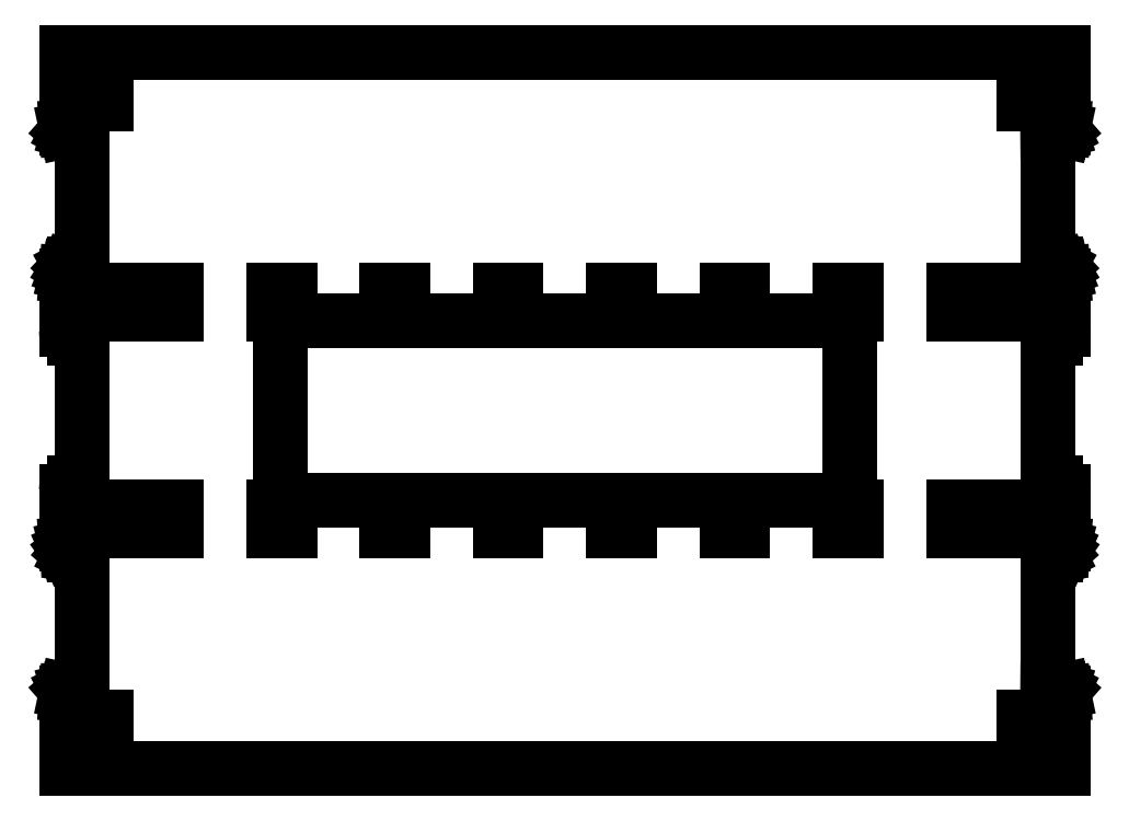
<metadata>
{"format":"dxf","ext":"dxf","renderer":"ezdxf+matplotlib","layout":"modelspace","background":"white","min_lineweight":24,"dpi":150}
</metadata>
<code>
0
SECTION
2
ENTITIES
0
LINE
8
TAGLIO
10
252.5
20
73.38
11
257.5
21
73.38
0
LINE
8
TAGLIO
10
257.5
20
73.38
11
257.5
21
75.88
0
LINE
8
TAGLIO
10
257.5
20
75.88
11
247.5
21
75.88
0
LINE
8
TAGLIO
10
247.5
20
75.88
11
247.5
21
73.38
0
LINE
8
TAGLIO
10
247.5
20
73.38
11
252.5
21
73.38
0
LINE
8
TAGLIO
10
252.5
20
60.88
11
257.5
21
60.88
0
LINE
8
TAGLIO
10
257.5
20
60.88
11
257.5
21
63.38
0
LINE
8
TAGLIO
10
257.5
20
63.38
11
247.5
21
63.38
0
LINE
8
TAGLIO
10
247.5
20
63.38
11
247.5
21
60.88
0
LINE
8
TAGLIO
10
247.5
20
60.88
11
252.5
21
60.88
0
LINE
8
TAGLIO
10
252.5
20
-63.38
11
257.5
21
-63.38
0
LINE
8
TAGLIO
10
257.5
20
-63.38
11
257.5
21
-60.88
0
LINE
8
TAGLIO
10
257.5
20
-60.88
11
247.5
21
-60.88
0
LINE
8
TAGLIO
10
247.5
20
-60.88
11
247.5
21
-63.38
0
LINE
8
TAGLIO
10
247.5
20
-63.38
11
252.5
21
-63.38
0
LINE
8
TAGLIO
10
252.5
20
-75.88
11
257.5
21
-75.88
0
LINE
8
TAGLIO
10
257.5
20
-75.88
11
257.5
21
-73.38
0
LINE
8
TAGLIO
10
257.5
20
-73.38
11
247.5
21
-73.38
0
LINE
8
TAGLIO
10
247.5
20
-73.38
11
247.5
21
-75.88
0
LINE
8
TAGLIO
10
247.5
20
-75.88
11
252.5
21
-75.88
0
LINE
8
TAGLIO
10
181.1
20
-75.88
11
186.1
21
-75.88
0
LINE
8
TAGLIO
10
186.1
20
-75.88
11
186.1
21
-73.38
0
LINE
8
TAGLIO
10
186.1
20
-73.38
11
176.1
21
-73.38
0
LINE
8
TAGLIO
10
176.1
20
-73.38
11
176.1
21
-75.88
0
LINE
8
TAGLIO
10
176.1
20
-75.88
11
181.1
21
-75.88
0
LINE
8
TAGLIO
10
181.1
20
-63.38
11
186.1
21
-63.38
0
LINE
8
TAGLIO
10
186.1
20
-63.38
11
186.1
21
-60.88
0
LINE
8
TAGLIO
10
186.1
20
-60.88
11
176.1
21
-60.88
0
LINE
8
TAGLIO
10
176.1
20
-60.88
11
176.1
21
-63.38
0
LINE
8
TAGLIO
10
176.1
20
-63.38
11
181.1
21
-63.38
0
LINE
8
TAGLIO
10
181.1
20
60.88
11
186.1
21
60.88
0
LINE
8
TAGLIO
10
186.1
20
60.88
11
186.1
21
63.38
0
LINE
8
TAGLIO
10
186.1
20
63.38
11
176.1
21
63.38
0
LINE
8
TAGLIO
10
176.1
20
63.38
11
176.1
21
60.88
0
LINE
8
TAGLIO
10
176.1
20
60.88
11
181.1
21
60.88
0
LINE
8
TAGLIO
10
181.1
20
73.38
11
186.1
21
73.38
0
LINE
8
TAGLIO
10
186.1
20
73.38
11
186.1
21
75.88
0
LINE
8
TAGLIO
10
186.1
20
75.88
11
176.1
21
75.88
0
LINE
8
TAGLIO
10
176.1
20
75.88
11
176.1
21
73.38
0
LINE
8
TAGLIO
10
176.1
20
73.38
11
181.1
21
73.38
0
LINE
8
TAGLIO
10
109.6
20
73.38
11
114.6
21
73.38
0
LINE
8
TAGLIO
10
114.6
20
73.38
11
114.6
21
75.88
0
LINE
8
TAGLIO
10
114.6
20
75.88
11
104.6
21
75.88
0
LINE
8
TAGLIO
10
104.6
20
75.88
11
104.6
21
73.38
0
LINE
8
TAGLIO
10
104.6
20
73.38
11
109.6
21
73.38
0
LINE
8
TAGLIO
10
109.6
20
60.88
11
114.6
21
60.88
0
LINE
8
TAGLIO
10
114.6
20
60.88
11
114.6
21
63.38
0
LINE
8
TAGLIO
10
114.6
20
63.38
11
104.6
21
63.38
0
LINE
8
TAGLIO
10
104.6
20
63.38
11
104.6
21
60.88
0
LINE
8
TAGLIO
10
104.6
20
60.88
11
109.6
21
60.88
0
LINE
8
TAGLIO
10
109.6
20
-63.38
11
114.6
21
-63.38
0
LINE
8
TAGLIO
10
114.6
20
-63.38
11
114.6
21
-60.88
0
LINE
8
TAGLIO
10
114.6
20
-60.88
11
104.6
21
-60.88
0
LINE
8
TAGLIO
10
104.6
20
-60.88
11
104.6
21
-63.38
0
LINE
8
TAGLIO
10
104.6
20
-63.38
11
109.6
21
-63.38
0
LINE
8
TAGLIO
10
109.6
20
-75.88
11
114.6
21
-75.88
0
LINE
8
TAGLIO
10
114.6
20
-75.88
11
114.6
21
-73.38
0
LINE
8
TAGLIO
10
114.6
20
-73.38
11
104.6
21
-73.38
0
LINE
8
TAGLIO
10
104.6
20
-73.38
11
104.6
21
-75.88
0
LINE
8
TAGLIO
10
104.6
20
-75.88
11
109.6
21
-75.88
0
LINE
8
TAGLIO
10
38.21
20
-75.88
11
43.21
21
-75.88
0
LINE
8
TAGLIO
10
43.21
20
-75.88
11
43.21
21
-73.38
0
LINE
8
TAGLIO
10
43.21
20
-73.38
11
33.21
21
-73.38
0
LINE
8
TAGLIO
10
33.21
20
-73.38
11
33.21
21
-75.88
0
LINE
8
TAGLIO
10
33.21
20
-75.88
11
38.21
21
-75.88
0
LINE
8
TAGLIO
10
38.21
20
-63.38
11
43.21
21
-63.38
0
LINE
8
TAGLIO
10
43.21
20
-63.38
11
43.21
21
-60.88
0
LINE
8
TAGLIO
10
43.21
20
-60.88
11
33.21
21
-60.88
0
LINE
8
TAGLIO
10
33.21
20
-60.88
11
33.21
21
-63.38
0
LINE
8
TAGLIO
10
33.21
20
-63.38
11
38.21
21
-63.38
0
LINE
8
TAGLIO
10
38.21
20
60.88
11
43.21
21
60.88
0
LINE
8
TAGLIO
10
43.21
20
60.88
11
43.21
21
63.38
0
LINE
8
TAGLIO
10
43.21
20
63.38
11
33.21
21
63.38
0
LINE
8
TAGLIO
10
33.21
20
63.38
11
33.21
21
60.88
0
LINE
8
TAGLIO
10
33.21
20
60.88
11
38.21
21
60.88
0
LINE
8
TAGLIO
10
38.21
20
73.38
11
43.21
21
73.38
0
LINE
8
TAGLIO
10
43.21
20
73.38
11
43.21
21
75.88
0
LINE
8
TAGLIO
10
43.21
20
75.88
11
33.21
21
75.88
0
LINE
8
TAGLIO
10
33.21
20
75.88
11
33.21
21
73.38
0
LINE
8
TAGLIO
10
33.21
20
73.38
11
38.21
21
73.38
0
LINE
8
TAGLIO
10
2.5
20
56.3
11
-167
21
56.3
0
ARC
8
TAGLIO
10
-167
20
46.3
40
10
50
90
51
180
0
LINE
8
TAGLIO
10
-177
20
46.3
11
-177
21
-46.3
0
ARC
8
TAGLIO
10
-167
20
-46.3
40
10
50
180
51
270
0
LINE
8
TAGLIO
10
-167
20
-56.3
11
172
21
-56.3
0
ARC
8
TAGLIO
10
172
20
-46.3
40
10
50
270
51
360
0
LINE
8
TAGLIO
10
182
20
-46.3
11
182
21
46.3
0
ARC
8
TAGLIO
10
172
20
46.3
40
10
50
0
51
90
0
LINE
8
TAGLIO
10
172
20
56.3
11
2.5
21
56.3
0
LINE
8
TAGLIO
10
-33.21
20
73.38
11
-28.21
21
73.38
0
LINE
8
TAGLIO
10
-28.21
20
73.38
11
-28.21
21
75.88
0
LINE
8
TAGLIO
10
-28.21
20
75.88
11
-38.21
21
75.88
0
LINE
8
TAGLIO
10
-38.21
20
75.88
11
-38.21
21
73.38
0
LINE
8
TAGLIO
10
-38.21
20
73.38
11
-33.21
21
73.38
0
LINE
8
TAGLIO
10
-33.21
20
60.88
11
-28.21
21
60.88
0
LINE
8
TAGLIO
10
-28.21
20
60.88
11
-28.21
21
63.38
0
LINE
8
TAGLIO
10
-28.21
20
63.38
11
-38.21
21
63.38
0
LINE
8
TAGLIO
10
-38.21
20
63.38
11
-38.21
21
60.88
0
LINE
8
TAGLIO
10
-38.21
20
60.88
11
-33.21
21
60.88
0
LINE
8
TAGLIO
10
-33.21
20
-63.38
11
-28.21
21
-63.38
0
LINE
8
TAGLIO
10
-28.21
20
-63.38
11
-28.21
21
-60.88
0
LINE
8
TAGLIO
10
-28.21
20
-60.88
11
-38.21
21
-60.88
0
LINE
8
TAGLIO
10
-38.21
20
-60.88
11
-38.21
21
-63.38
0
LINE
8
TAGLIO
10
-38.21
20
-63.38
11
-33.21
21
-63.38
0
LINE
8
TAGLIO
10
-33.21
20
-75.88
11
-28.21
21
-75.88
0
LINE
8
TAGLIO
10
-28.21
20
-75.88
11
-28.21
21
-73.38
0
LINE
8
TAGLIO
10
-28.21
20
-73.38
11
-38.21
21
-73.38
0
LINE
8
TAGLIO
10
-38.21
20
-73.38
11
-38.21
21
-75.88
0
LINE
8
TAGLIO
10
-38.21
20
-75.88
11
-33.21
21
-75.88
0
LINE
8
TAGLIO
10
-104.6
20
-75.88
11
-99.64
21
-75.88
0
LINE
8
TAGLIO
10
-99.64
20
-75.88
11
-99.64
21
-73.38
0
LINE
8
TAGLIO
10
-99.64
20
-73.38
11
-109.6
21
-73.38
0
LINE
8
TAGLIO
10
-109.6
20
-73.38
11
-109.6
21
-75.88
0
LINE
8
TAGLIO
10
-109.6
20
-75.88
11
-104.6
21
-75.88
0
LINE
8
TAGLIO
10
-104.6
20
-63.38
11
-99.64
21
-63.38
0
LINE
8
TAGLIO
10
-99.64
20
-63.38
11
-99.64
21
-60.88
0
LINE
8
TAGLIO
10
-99.64
20
-60.88
11
-109.6
21
-60.88
0
LINE
8
TAGLIO
10
-109.6
20
-60.88
11
-109.6
21
-63.38
0
LINE
8
TAGLIO
10
-109.6
20
-63.38
11
-104.6
21
-63.38
0
LINE
8
TAGLIO
10
-104.6
20
60.88
11
-99.64
21
60.88
0
LINE
8
TAGLIO
10
-99.64
20
60.88
11
-99.64
21
63.38
0
LINE
8
TAGLIO
10
-99.64
20
63.38
11
-109.6
21
63.38
0
LINE
8
TAGLIO
10
-109.6
20
63.38
11
-109.6
21
60.88
0
LINE
8
TAGLIO
10
-109.6
20
60.88
11
-104.6
21
60.88
0
LINE
8
TAGLIO
10
-104.6
20
73.38
11
-99.64
21
73.38
0
LINE
8
TAGLIO
10
-99.64
20
73.38
11
-99.64
21
75.88
0
LINE
8
TAGLIO
10
-99.64
20
75.88
11
-109.6
21
75.88
0
LINE
8
TAGLIO
10
-109.6
20
75.88
11
-109.6
21
73.38
0
LINE
8
TAGLIO
10
-109.6
20
73.38
11
-104.6
21
73.38
0
LINE
8
TAGLIO
10
-176.1
20
-75.88
11
-171.1
21
-75.88
0
LINE
8
TAGLIO
10
-171.1
20
-75.88
11
-171.1
21
-73.38
0
LINE
8
TAGLIO
10
-171.1
20
-73.38
11
-181.1
21
-73.38
0
LINE
8
TAGLIO
10
-181.1
20
-73.38
11
-181.1
21
-75.88
0
LINE
8
TAGLIO
10
-181.1
20
-75.88
11
-176.1
21
-75.88
0
LINE
8
TAGLIO
10
-176.1
20
-63.38
11
-171.1
21
-63.38
0
LINE
8
TAGLIO
10
-171.1
20
-63.38
11
-171.1
21
-60.88
0
LINE
8
TAGLIO
10
-171.1
20
-60.88
11
-181.1
21
-60.88
0
LINE
8
TAGLIO
10
-181.1
20
-60.88
11
-181.1
21
-63.38
0
LINE
8
TAGLIO
10
-181.1
20
-63.38
11
-176.1
21
-63.38
0
LINE
8
TAGLIO
10
-176.1
20
60.88
11
-171.1
21
60.88
0
LINE
8
TAGLIO
10
-171.1
20
60.88
11
-171.1
21
63.38
0
LINE
8
TAGLIO
10
-171.1
20
63.38
11
-181.1
21
63.38
0
LINE
8
TAGLIO
10
-181.1
20
63.38
11
-181.1
21
60.88
0
LINE
8
TAGLIO
10
-181.1
20
60.88
11
-176.1
21
60.88
0
LINE
8
TAGLIO
10
-176.1
20
73.38
11
-171.1
21
73.38
0
LINE
8
TAGLIO
10
-171.1
20
73.38
11
-171.1
21
75.88
0
LINE
8
TAGLIO
10
-171.1
20
75.88
11
-181.1
21
75.88
0
LINE
8
TAGLIO
10
-181.1
20
75.88
11
-181.1
21
73.38
0
LINE
8
TAGLIO
10
-181.1
20
73.38
11
-176.1
21
73.38
0
LINE
8
TAGLIO
10
-247.5
20
73.38
11
-242.5
21
73.38
0
LINE
8
TAGLIO
10
-242.5
20
73.38
11
-242.5
21
75.88
0
LINE
8
TAGLIO
10
-242.5
20
75.88
11
-252.5
21
75.88
0
LINE
8
TAGLIO
10
-252.5
20
75.88
11
-252.5
21
73.38
0
LINE
8
TAGLIO
10
-252.5
20
73.38
11
-247.5
21
73.38
0
LINE
8
TAGLIO
10
-247.5
20
60.88
11
-242.5
21
60.88
0
LINE
8
TAGLIO
10
-242.5
20
60.88
11
-242.5
21
63.38
0
LINE
8
TAGLIO
10
-242.5
20
63.38
11
-252.5
21
63.38
0
LINE
8
TAGLIO
10
-252.5
20
63.38
11
-252.5
21
60.88
0
LINE
8
TAGLIO
10
-252.5
20
60.88
11
-247.5
21
60.88
0
LINE
8
TAGLIO
10
-247.5
20
-63.38
11
-242.5
21
-63.38
0
LINE
8
TAGLIO
10
-242.5
20
-63.38
11
-242.5
21
-60.88
0
LINE
8
TAGLIO
10
-242.5
20
-60.88
11
-252.5
21
-60.88
0
LINE
8
TAGLIO
10
-252.5
20
-60.88
11
-252.5
21
-63.38
0
LINE
8
TAGLIO
10
-252.5
20
-63.38
11
-247.5
21
-63.38
0
LINE
8
TAGLIO
10
-247.5
20
-75.88
11
-242.5
21
-75.88
0
LINE
8
TAGLIO
10
-242.5
20
-75.88
11
-242.5
21
-73.38
0
LINE
8
TAGLIO
10
-242.5
20
-73.38
11
-252.5
21
-73.38
0
LINE
8
TAGLIO
10
-252.5
20
-73.38
11
-252.5
21
-75.88
0
LINE
8
TAGLIO
10
-252.5
20
-75.88
11
-247.5
21
-75.88
0
LINE
8
TAGLIO
10
-312
20
-208.6
11
-287
21
-208.6
0
LINE
8
TAGLIO
10
-287
20
-208.6
11
-287
21
-193.6
0
LINE
8
TAGLIO
10
-287
20
-193.6
11
-312
21
-193.6
0
LINE
8
TAGLIO
10
-312
20
-193.6
11
-312
21
-179.1
0
LINE
8
TAGLIO
10
-312
20
-179.1
11
-311.9
21
-177.8
0
LINE
8
TAGLIO
10
-311.9
20
-177.8
11
-311.6
21
-176.5
0
LINE
8
TAGLIO
10
-311.6
20
-176.5
11
-311.2
21
-176.1
0
LINE
8
TAGLIO
10
-311.2
20
-176.1
11
-310.6
21
-175.8
0
LINE
8
TAGLIO
10
-310.6
20
-175.8
11
-309.4
21
-175.5
0
LINE
8
TAGLIO
10
-309.4
20
-175.5
11
-308.3
21
-175.3
0
LINE
8
TAGLIO
10
-308.3
20
-175.3
11
-302
21
-175.2
0
LINE
8
TAGLIO
10
-302
20
-175.2
11
-302
21
-91.3
0
LINE
8
TAGLIO
10
-302
20
-91.3
11
-307
21
-91.3
0
LINE
8
TAGLIO
10
-307
20
-91.3
11
-308.1
21
-91.13
0
LINE
8
TAGLIO
10
-308.1
20
-91.13
11
-309.2
21
-90.6
0
LINE
8
TAGLIO
10
-309.2
20
-90.6
11
-310.1
21
-89.76
0
LINE
8
TAGLIO
10
-310.1
20
-89.76
11
-310.9
21
-88.64
0
LINE
8
TAGLIO
10
-310.9
20
-88.64
11
-311.5
21
-87.3
0
LINE
8
TAGLIO
10
-311.5
20
-87.3
11
-311.9
21
-85.81
0
LINE
8
TAGLIO
10
-311.9
20
-85.81
11
-312
21
-84.23
0
LINE
8
TAGLIO
10
-312
20
-84.23
11
-312
21
-75.88
0
LINE
8
TAGLIO
10
-312
20
-75.88
11
-287
21
-75.88
0
LINE
8
TAGLIO
10
-287
20
-75.88
11
-287
21
-60.88
0
LINE
8
TAGLIO
10
-287
20
-60.88
11
-312
21
-60.88
0
LINE
8
TAGLIO
10
-312
20
-60.88
11
-312
21
-50.88
0
ARC
8
TAGLIO
10
-307
20
-50.88
40
5
50
90
51
180
0
LINE
8
TAGLIO
10
-307
20
-45.88
11
-302
21
-45.88
0
LINE
8
TAGLIO
10
-302
20
-45.88
11
-302
21
45.88
0
LINE
8
TAGLIO
10
-302
20
45.88
11
-307
21
45.88
0
ARC
8
TAGLIO
10
-307
20
50.88
40
5
50
180
51
270
0
LINE
8
TAGLIO
10
-312
20
50.88
11
-312
21
60.88
0
LINE
8
TAGLIO
10
-312
20
60.88
11
-287
21
60.88
0
LINE
8
TAGLIO
10
-287
20
60.88
11
-287
21
75.88
0
LINE
8
TAGLIO
10
-287
20
75.88
11
-312
21
75.88
0
LINE
8
TAGLIO
10
-312
20
75.88
11
-312
21
85.23
0
LINE
8
TAGLIO
10
-312
20
85.23
11
-311.9
21
86.68
0
LINE
8
TAGLIO
10
-311.9
20
86.68
11
-311.6
21
88.07
0
LINE
8
TAGLIO
10
-311.6
20
88.07
11
-311.1
21
89.34
0
LINE
8
TAGLIO
10
-311.1
20
89.34
11
-310.4
21
90.43
0
LINE
8
TAGLIO
10
-310.4
20
90.43
11
-309.6
21
91.3
0
LINE
8
TAGLIO
10
-309.6
20
91.3
11
-307
21
92.71
0
LINE
8
TAGLIO
10
-307
20
92.71
11
-302
21
92.71
0
LINE
8
TAGLIO
10
-302
20
92.71
11
-302
21
175.2
0
LINE
8
TAGLIO
10
-302
20
175.2
11
-308.3
21
175.3
0
LINE
8
TAGLIO
10
-308.3
20
175.3
11
-309.4
21
175.5
0
LINE
8
TAGLIO
10
-309.4
20
175.5
11
-310.6
21
175.8
0
LINE
8
TAGLIO
10
-310.6
20
175.8
11
-311.2
21
176.1
0
LINE
8
TAGLIO
10
-311.2
20
176.1
11
-311.6
21
176.5
0
LINE
8
TAGLIO
10
-311.6
20
176.5
11
-311.9
21
177.8
0
LINE
8
TAGLIO
10
-311.9
20
177.8
11
-312
21
179.1
0
LINE
8
TAGLIO
10
-312
20
179.1
11
-312
21
193.6
0
LINE
8
TAGLIO
10
-312
20
193.6
11
-287
21
193.6
0
LINE
8
TAGLIO
10
-287
20
193.6
11
-287
21
208.6
0
LINE
8
TAGLIO
10
-287
20
208.6
11
-312
21
208.6
0
LINE
8
TAGLIO
10
-312
20
208.6
11
-312
21
226.1
0
LINE
8
TAGLIO
10
-312
20
226.1
11
317
21
226.1
0
LINE
8
TAGLIO
10
317
20
226.1
11
317
21
208.6
0
LINE
8
TAGLIO
10
317
20
208.6
11
292
21
208.6
0
LINE
8
TAGLIO
10
292
20
208.6
11
292
21
193.6
0
LINE
8
TAGLIO
10
292
20
193.6
11
317
21
193.6
0
LINE
8
TAGLIO
10
317
20
193.6
11
317
21
179.1
0
LINE
8
TAGLIO
10
317
20
179.1
11
316.9
21
177.8
0
LINE
8
TAGLIO
10
316.9
20
177.8
11
316.6
21
176.5
0
LINE
8
TAGLIO
10
316.6
20
176.5
11
316.2
21
176.1
0
LINE
8
TAGLIO
10
316.2
20
176.1
11
315.6
21
175.8
0
LINE
8
TAGLIO
10
315.6
20
175.8
11
314.4
21
175.5
0
LINE
8
TAGLIO
10
314.4
20
175.5
11
313.3
21
175.3
0
LINE
8
TAGLIO
10
313.3
20
175.3
11
307
21
175.2
0
LINE
8
TAGLIO
10
307
20
175.2
11
307
21
92.71
0
LINE
8
TAGLIO
10
307
20
92.71
11
312
21
92.71
0
LINE
8
TAGLIO
10
312
20
92.71
11
314.6
21
91.3
0
LINE
8
TAGLIO
10
314.6
20
91.3
11
315.4
21
90.43
0
LINE
8
TAGLIO
10
315.4
20
90.43
11
316.1
21
89.34
0
LINE
8
TAGLIO
10
316.1
20
89.34
11
316.6
21
88.07
0
LINE
8
TAGLIO
10
316.6
20
88.07
11
316.9
21
86.68
0
LINE
8
TAGLIO
10
316.9
20
86.68
11
317
21
85.23
0
LINE
8
TAGLIO
10
317
20
85.23
11
317
21
75.88
0
LINE
8
TAGLIO
10
317
20
75.88
11
292
21
75.88
0
LINE
8
TAGLIO
10
292
20
75.88
11
292
21
60.88
0
LINE
8
TAGLIO
10
292
20
60.88
11
317
21
60.88
0
LINE
8
TAGLIO
10
317
20
60.88
11
317
21
50.88
0
ARC
8
TAGLIO
10
312
20
50.88
40
5
50
270
51
360
0
LINE
8
TAGLIO
10
312
20
45.88
11
307
21
45.88
0
LINE
8
TAGLIO
10
307
20
45.88
11
307
21
-45.88
0
LINE
8
TAGLIO
10
307
20
-45.88
11
312
21
-45.88
0
ARC
8
TAGLIO
10
312
20
-50.88
40
5
50
0
51
90
0
LINE
8
TAGLIO
10
317
20
-50.88
11
317
21
-60.88
0
LINE
8
TAGLIO
10
317
20
-60.88
11
292
21
-60.88
0
LINE
8
TAGLIO
10
292
20
-60.88
11
292
21
-75.88
0
LINE
8
TAGLIO
10
292
20
-75.88
11
317
21
-75.88
0
LINE
8
TAGLIO
10
317
20
-75.88
11
317
21
-84.23
0
LINE
8
TAGLIO
10
317
20
-84.23
11
316.9
21
-85.81
0
LINE
8
TAGLIO
10
316.9
20
-85.81
11
316.5
21
-87.3
0
LINE
8
TAGLIO
10
316.5
20
-87.3
11
315.9
21
-88.64
0
LINE
8
TAGLIO
10
315.9
20
-88.64
11
315.1
21
-89.76
0
LINE
8
TAGLIO
10
315.1
20
-89.76
11
314.2
21
-90.6
0
LINE
8
TAGLIO
10
314.2
20
-90.6
11
313.1
21
-91.13
0
LINE
8
TAGLIO
10
313.1
20
-91.13
11
312
21
-91.3
0
LINE
8
TAGLIO
10
312
20
-91.3
11
307
21
-91.3
0
LINE
8
TAGLIO
10
307
20
-91.3
11
307
21
-175.2
0
LINE
8
TAGLIO
10
307
20
-175.2
11
313.3
21
-175.3
0
LINE
8
TAGLIO
10
313.3
20
-175.3
11
314.4
21
-175.5
0
LINE
8
TAGLIO
10
314.4
20
-175.5
11
315.6
21
-175.8
0
LINE
8
TAGLIO
10
315.6
20
-175.8
11
316.2
21
-176.1
0
LINE
8
TAGLIO
10
316.2
20
-176.1
11
316.6
21
-176.5
0
LINE
8
TAGLIO
10
316.6
20
-176.5
11
316.9
21
-177.8
0
LINE
8
TAGLIO
10
316.9
20
-177.8
11
317
21
-179.1
0
LINE
8
TAGLIO
10
317
20
-179.1
11
317
21
-193.6
0
LINE
8
TAGLIO
10
317
20
-193.6
11
292
21
-193.6
0
LINE
8
TAGLIO
10
292
20
-193.6
11
292
21
-208.6
0
LINE
8
TAGLIO
10
292
20
-208.6
11
317
21
-208.6
0
LINE
8
TAGLIO
10
317
20
-208.6
11
317
21
-226.1
0
LINE
8
TAGLIO
10
317
20
-226.1
11
-312
21
-226.1
0
LINE
8
TAGLIO
10
-312
20
-226.1
11
-312
21
-208.6
0
ENDSEC
0
EOF

</code>
